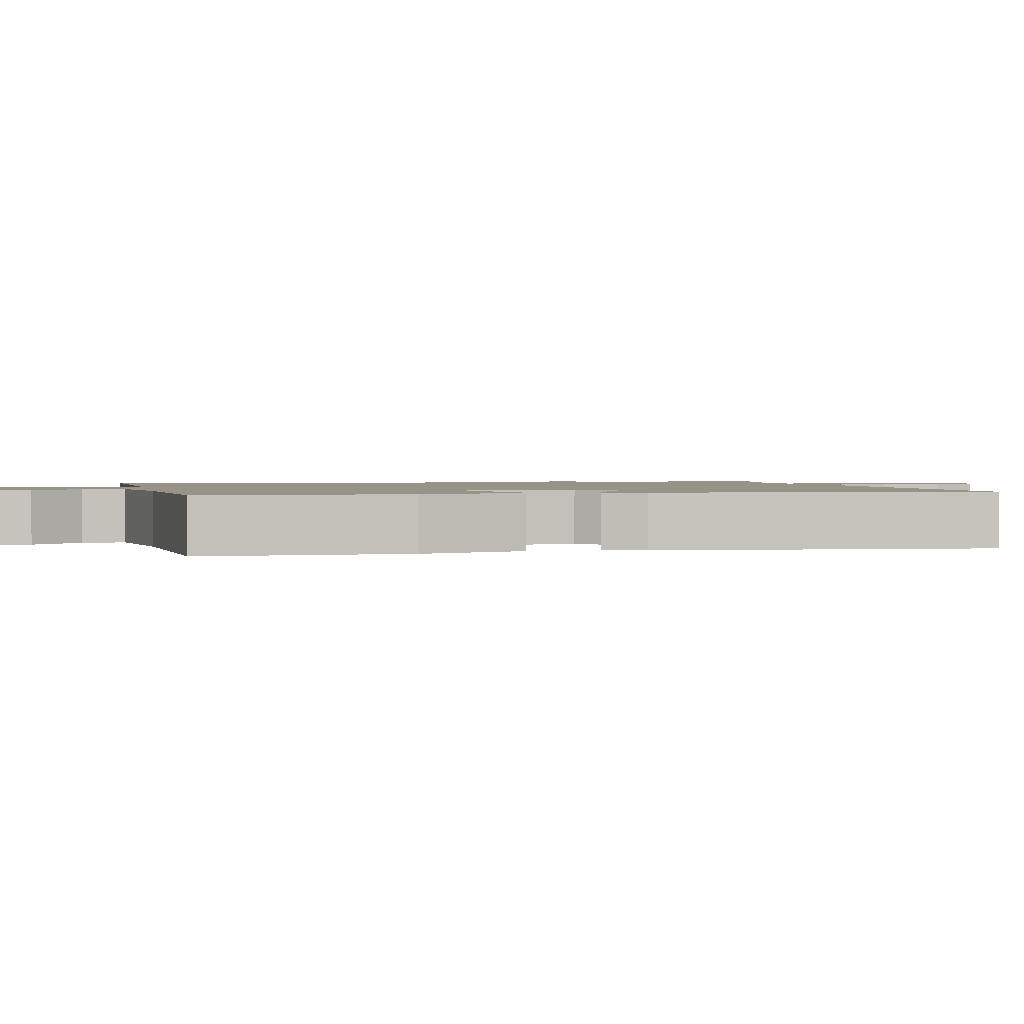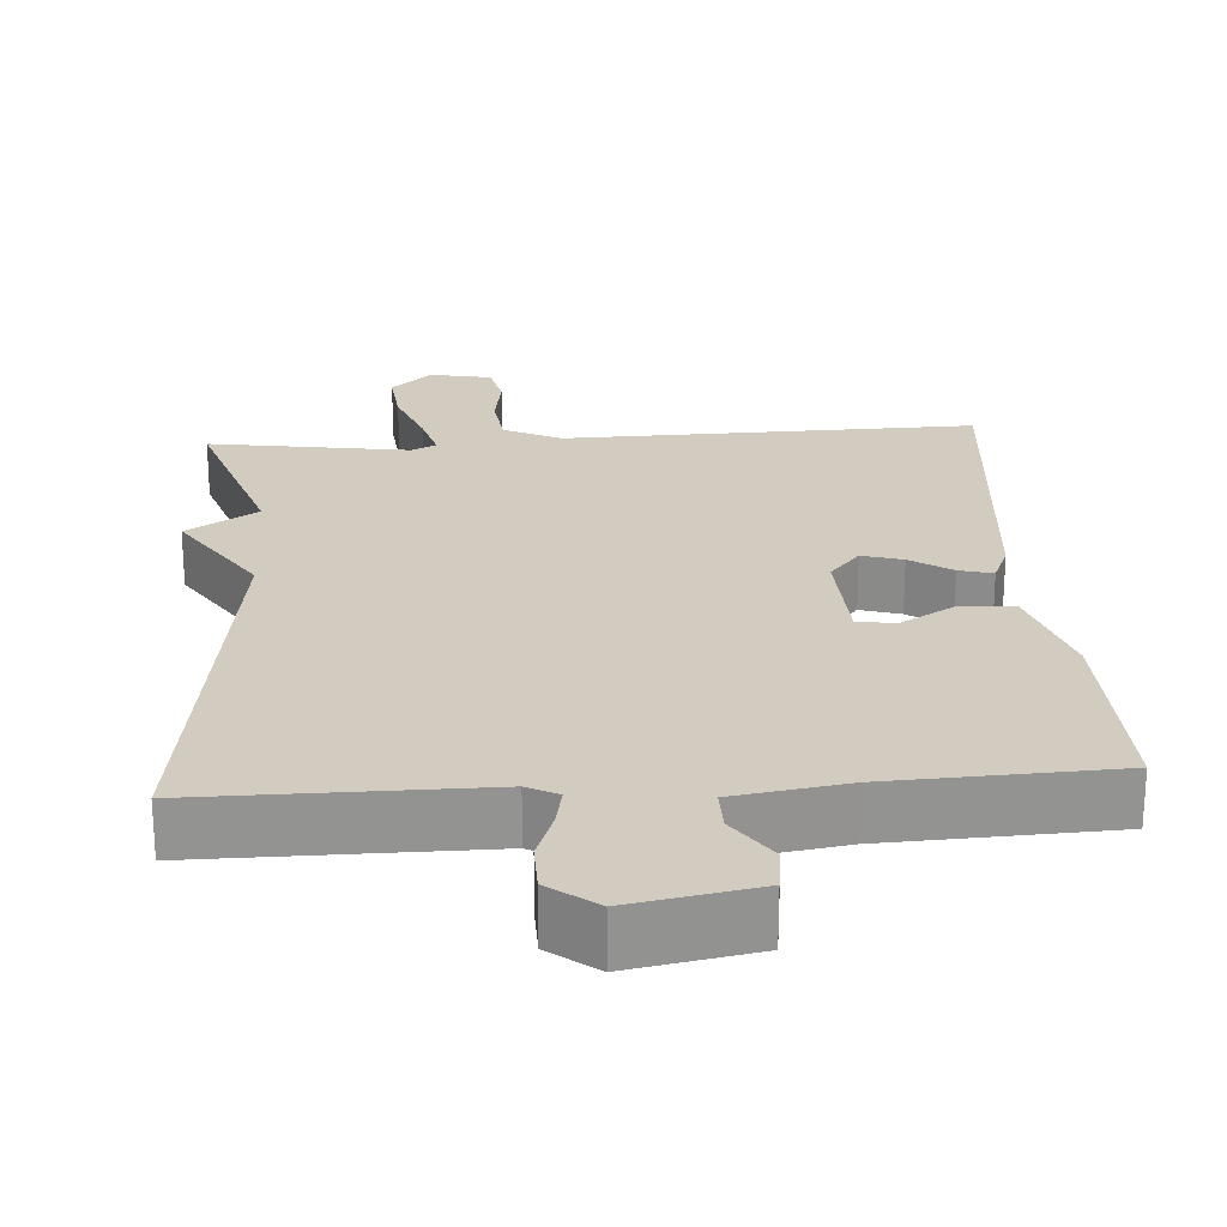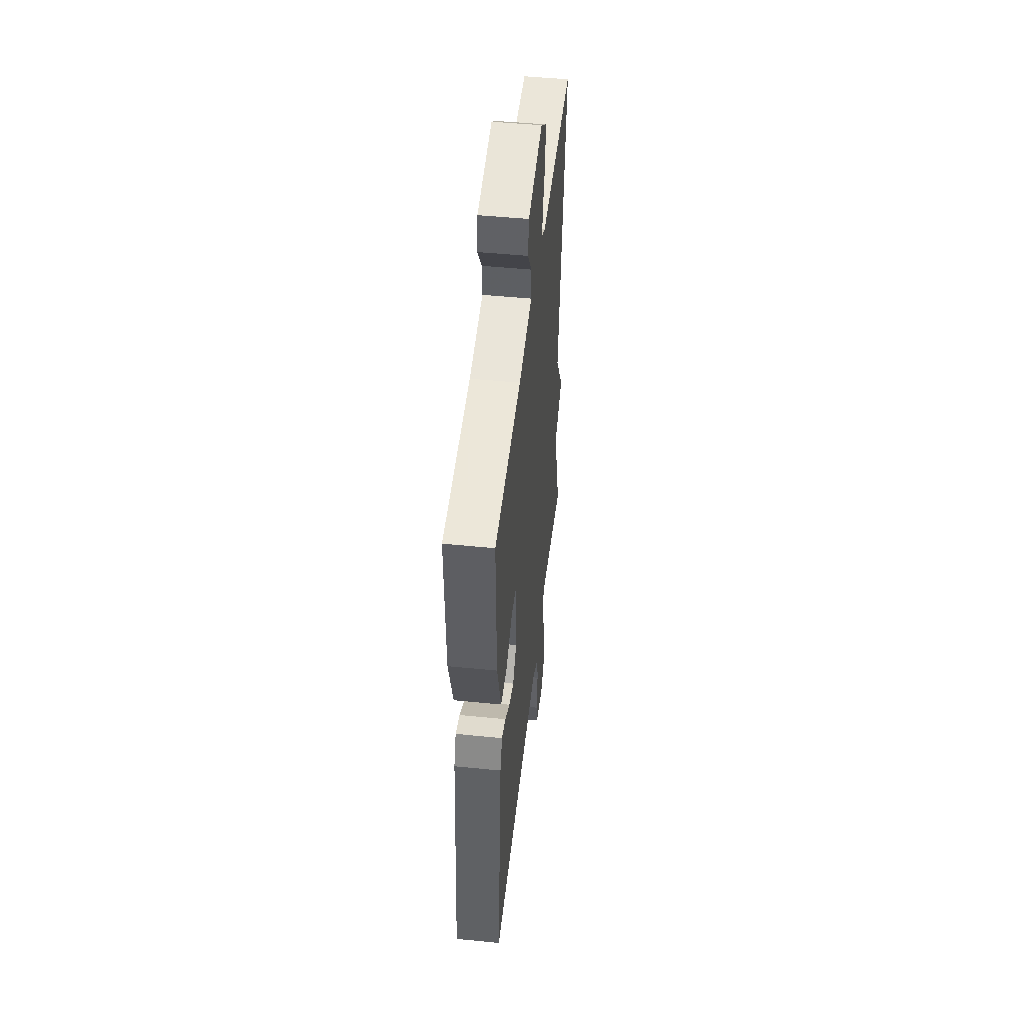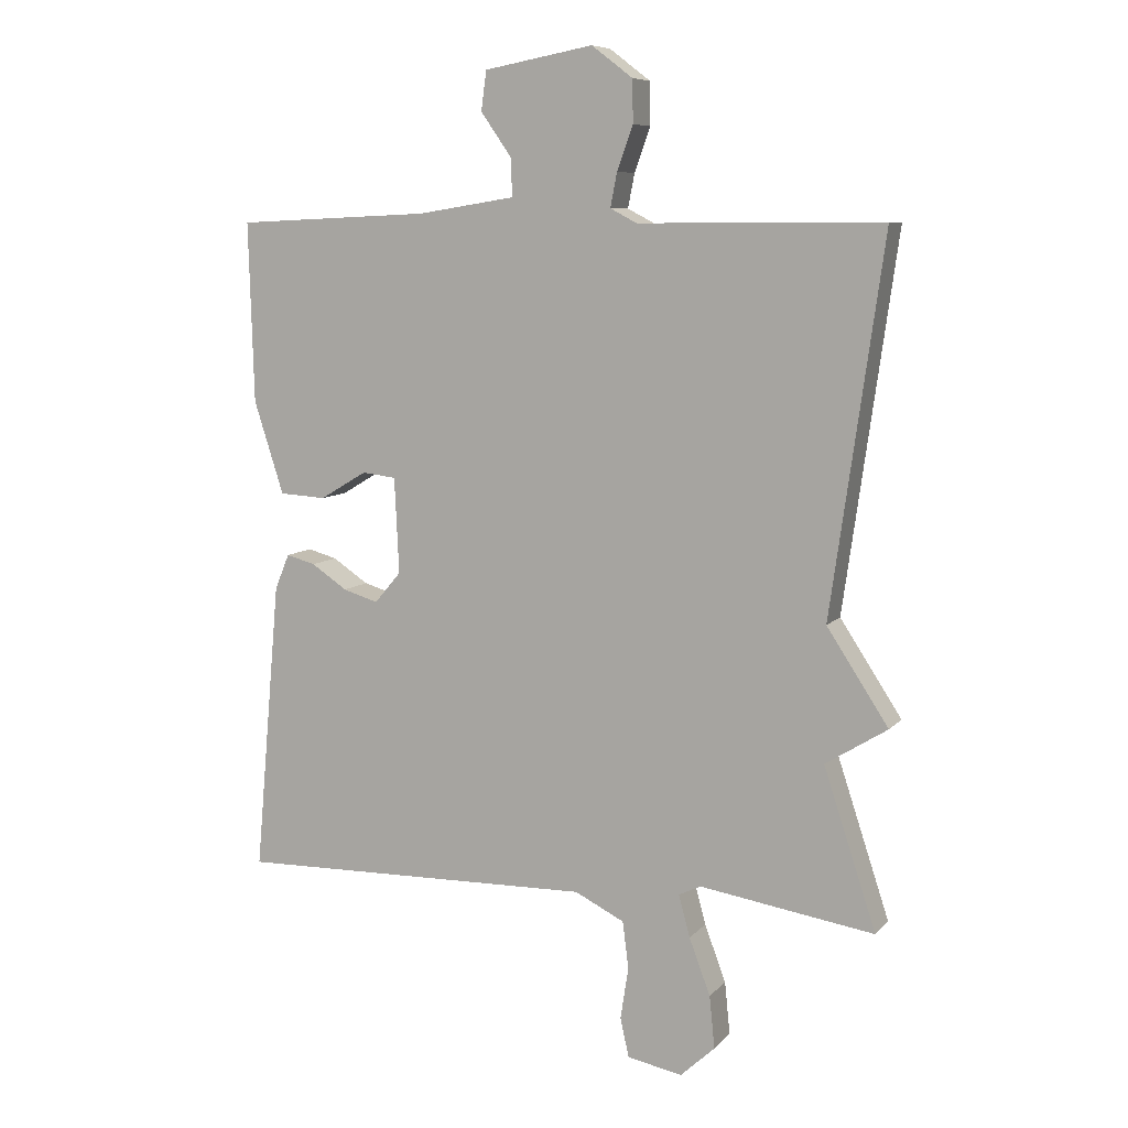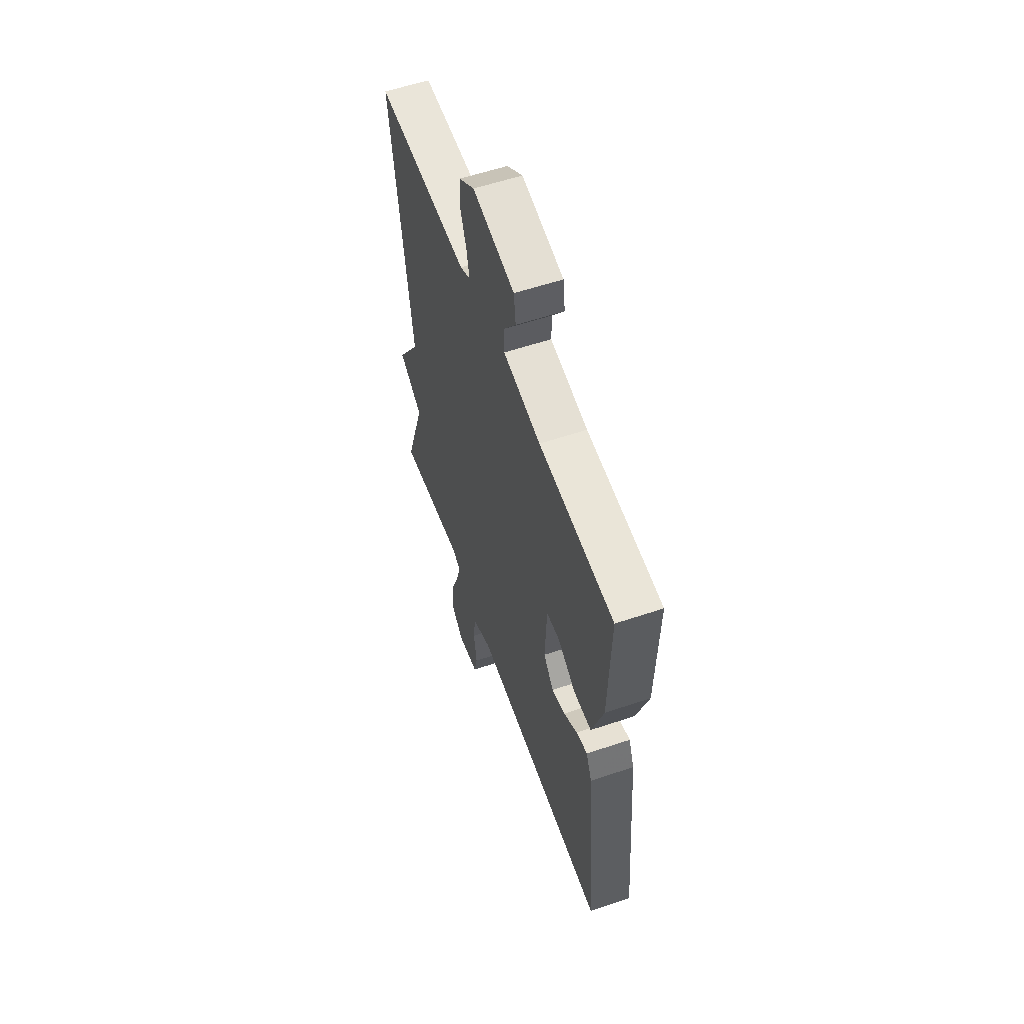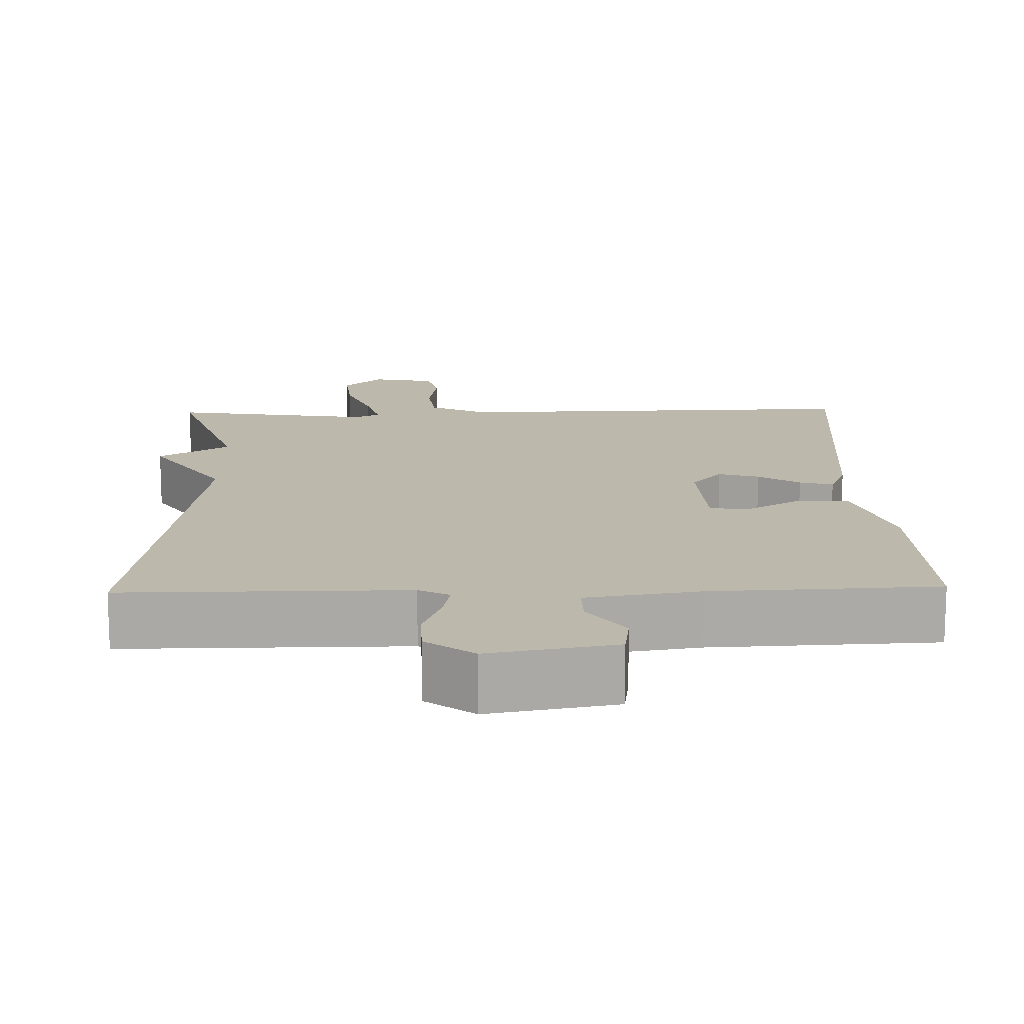
<metadata>
{"format":"obj","ext":"obj","renderer":"f3d","projection":"perspective","resolution":1024,"background":"white","views":[{"elev":1.5,"azim":76.8,"up":"+Y"},{"elev":23.8,"azim":-3.9,"up":"+Y"},{"elev":48.4,"azim":96.4,"up":"+Z"},{"elev":8.2,"azim":-157.4,"up":"+Z"},{"elev":57.7,"azim":70.7,"up":"+Z"},{"elev":14.6,"azim":-1.5,"up":"+Y"}]}
</metadata>
<code>
v -0.5 0.07 0.5
v -0.133 0.07 0.499
v -0.093 0.07 0.52
v -0.103 0.07 0.571
v -0.127 0.07 0.637
v -0.126 0.07 0.701
v -0.064 0.07 0.748
v 0.1 0.07 0.718
v 0.108 0.07 0.659
v 0.061 0.07 0.592
v 0.06 0.07 0.536
v 0.207 0.07 0.513
v 0.5 0.07 0.5
v 0.492 0.07 0.228
v 0.447 0.07 0.088
v 0.377 0.07 0.084
v 0.306 0.07 0.126
v 0.255 0.07 0.12
v 0.248 0.07 -0.024
v 0.288 0.07 -0.071
v 0.341 0.07 -0.055
v 0.395 0.07 -0.019
v 0.439 0.07 -0.007
v 0.461 0.07 -0.06
v 0.5 0.07 -0.5
v -0.041 0.07 -0.489
v -0.116 0.07 -0.526
v -0.125 0.07 -0.597
v -0.113 0.07 -0.675
v -0.126 0.07 -0.734
v -0.209 0.07 -0.75
v -0.261 0.07 -0.702
v -0.253 0.07 -0.623
v -0.221 0.07 -0.538
v -0.204 0.07 -0.475
v -0.237 0.07 -0.459
v -0.5 0.07 -0.5
v -0.421 0.07 -0.26
v -0.514 0.07 -0.202
v -0.421 0.07 -0.06
v -0.5 0 0.5
v -0.133 0 0.499
v -0.093 0 0.52
v -0.103 0 0.571
v -0.127 0 0.637
v -0.126 0 0.701
v -0.064 0 0.748
v 0.1 0 0.718
v 0.108 0 0.659
v 0.061 0 0.592
v 0.06 0 0.536
v 0.207 0 0.513
v 0.5 0 0.5
v 0.492 0 0.228
v 0.447 0 0.088
v 0.377 0 0.084
v 0.306 0 0.126
v 0.255 0 0.12
v 0.248 0 -0.024
v 0.288 0 -0.071
v 0.341 0 -0.055
v 0.395 0 -0.019
v 0.439 0 -0.007
v 0.461 0 -0.06
v 0.5 0 -0.5
v -0.041 0 -0.489
v -0.116 0 -0.526
v -0.125 0 -0.597
v -0.113 0 -0.675
v -0.126 0 -0.734
v -0.209 0 -0.75
v -0.261 0 -0.702
v -0.253 0 -0.623
v -0.221 0 -0.538
v -0.204 0 -0.475
v -0.237 0 -0.459
v -0.5 0 -0.5
v -0.421 0 -0.26
v -0.514 0 -0.202
v -0.421 0 -0.06
f 38 39 40
f 36 37 38
f 35 36 38 40
f 32 33 34
f 31 32 34
f 30 31 34
f 29 30 34
f 28 29 34
f 27 28 34 35
f 40 1 2
f 35 40 2
f 27 35 2
f 26 27 2
f 24 25 26
f 23 24 26
f 22 23 26
f 21 22 26
f 15 16 17
f 14 15 17
f 13 14 17
f 12 13 17
f 11 12 17 18
f 8 9 10
f 7 8 10
f 6 7 10
f 5 6 10
f 4 5 10
f 3 4 10 11
f 11 18 19
f 3 11 19
f 2 3 19
f 20 21 26
f 19 20 26
f 2 19 26
f 80 79 78
f 78 77 76
f 80 78 76 75
f 74 73 72
f 74 72 71
f 74 71 70
f 74 70 69
f 74 69 68
f 75 74 68 67
f 42 41 80
f 42 80 75
f 42 75 67
f 42 67 66
f 66 65 64
f 66 64 63
f 66 63 62
f 66 62 61
f 57 56 55
f 57 55 54
f 57 54 53
f 57 53 52
f 58 57 52 51
f 50 49 48
f 50 48 47
f 50 47 46
f 50 46 45
f 50 45 44
f 51 50 44 43
f 59 58 51
f 59 51 43
f 59 43 42
f 66 61 60
f 66 60 59
f 66 59 42
f 1 41 42 2
f 2 42 43 3
f 3 43 44 4
f 4 44 45 5
f 5 45 46 6
f 6 46 47 7
f 7 47 48 8
f 8 48 49 9
f 9 49 50 10
f 10 50 51 11
f 11 51 52 12
f 12 52 53 13
f 13 53 54 14
f 14 54 55 15
f 15 55 56 16
f 16 56 57 17
f 17 57 58 18
f 18 58 59 19
f 19 59 60 20
f 20 60 61 21
f 21 61 62 22
f 22 62 63 23
f 23 63 64 24
f 24 64 65 25
f 25 65 66 26
f 26 66 67 27
f 27 67 68 28
f 28 68 69 29
f 29 69 70 30
f 30 70 71 31
f 31 71 72 32
f 32 72 73 33
f 33 73 74 34
f 34 74 75 35
f 35 75 76 36
f 36 76 77 37
f 37 77 78 38
f 38 78 79 39
f 39 79 80 40
f 40 80 41 1

</code>
